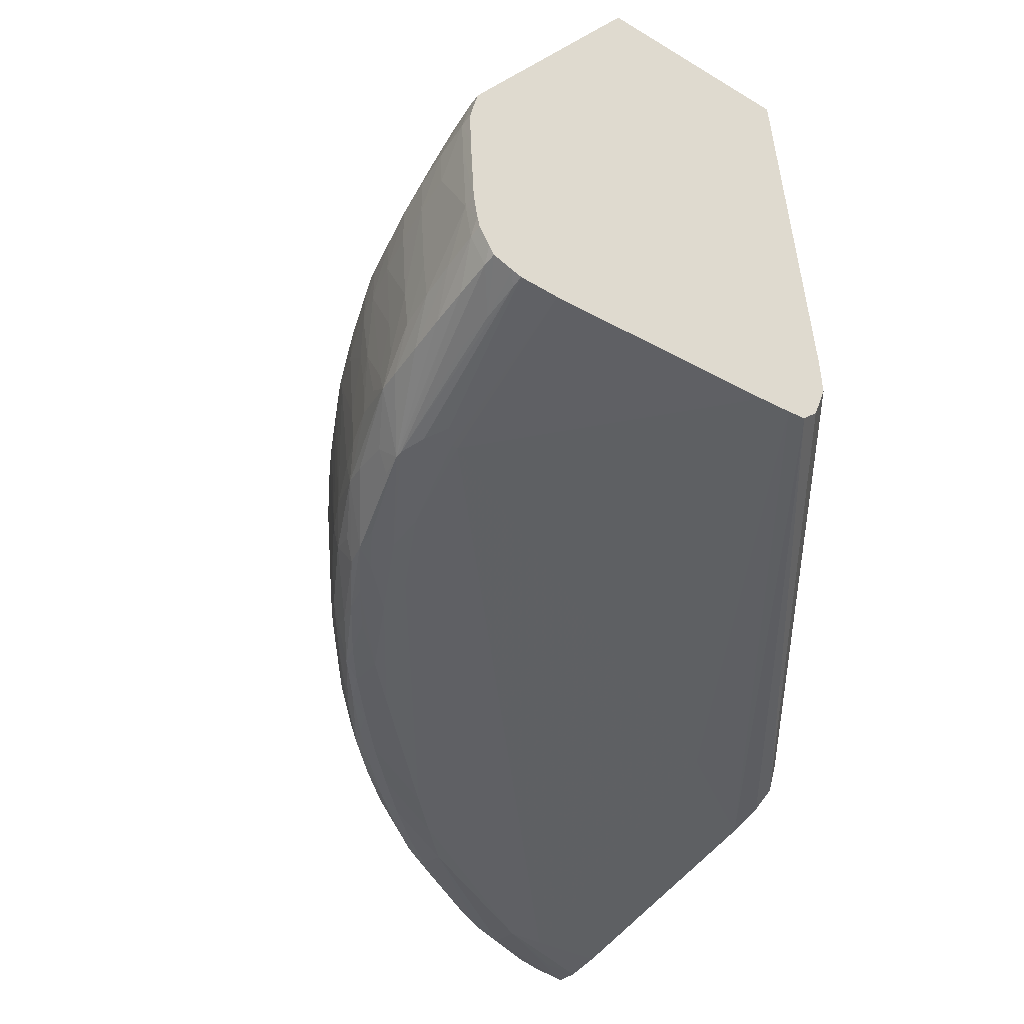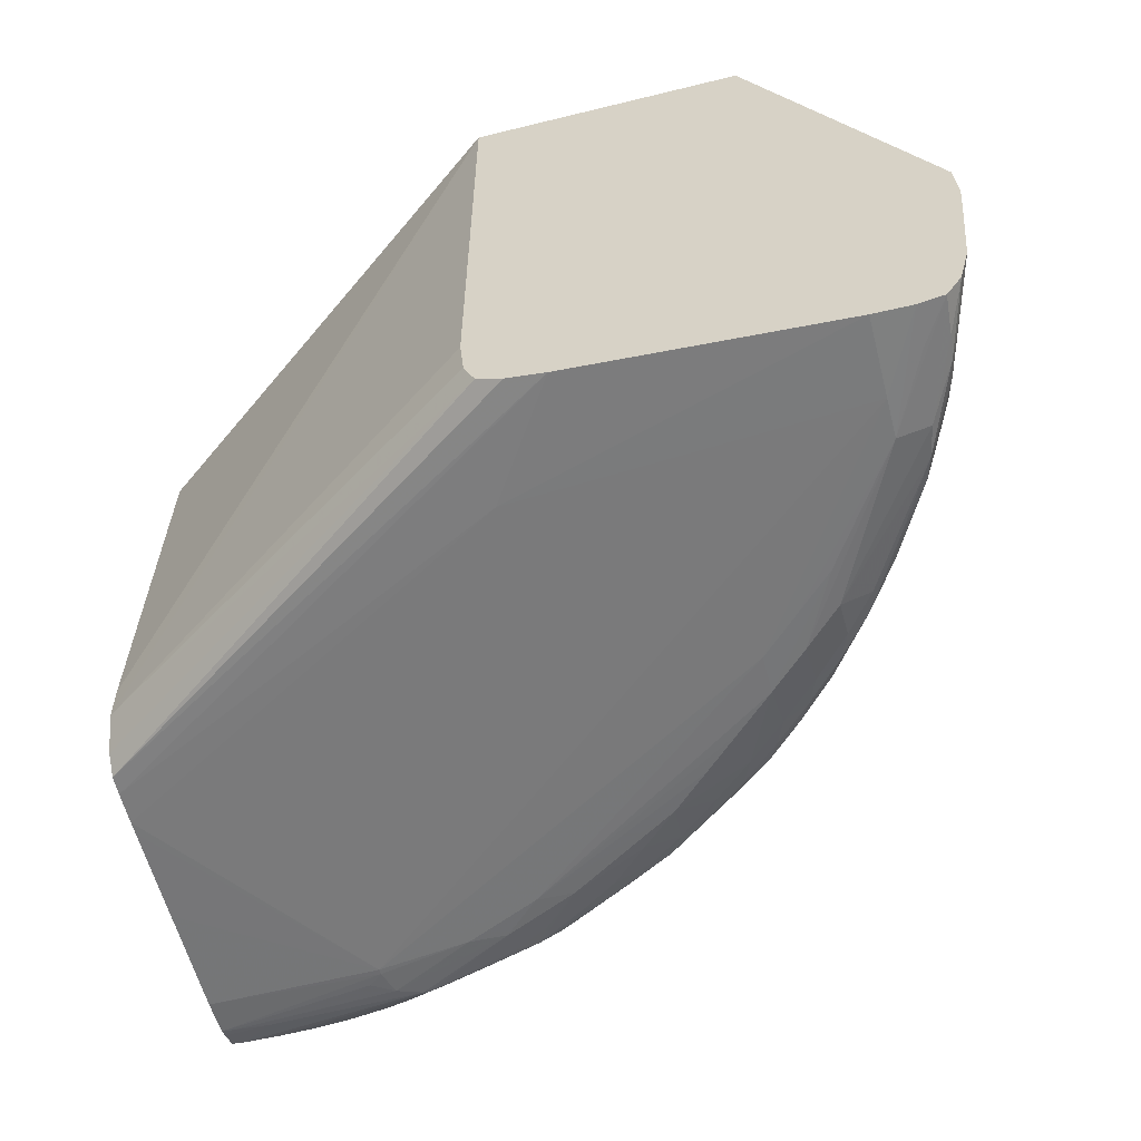
<metadata>
{"format":"obj","ext":"obj","renderer":"f3d","projection":"perspective","resolution":1024,"background":"white","views":[{"elev":-44.5,"azim":-125.0,"up":"+Z"},{"elev":-56.1,"azim":14.5,"up":"+Z"}]}
</metadata>
<code>
v -0.001997 0.0304 -0.04837
v -0.001997 0.03036 -0.04946
v -0.001997 0.03033 -0.04801
v -0.001629 0.0304 -0.04837
v -0.001997 0.03024 -0.05163
v -0.001629 0.03036 -0.04946
v -0.001997 0.03018 -0.04729
v -0.001629 0.03017 -0.04729
v -0.0005418 0.03033 -0.04837
v -0.0005418 0.03029 -0.04946
v -0.001997 0.03012 -0.05235
v -0.001629 0.03023 -0.05163
v -0.001997 0.03 -0.04699
v -0.0005418 0.03006 -0.04729
v 0.0005455 0.03022 -0.04837
v -0.001032 0.02522 -0.03919
v -0.0005418 0.0252 -0.03919
v 0.0005455 0.02513 -0.03919
v 0.0005455 0.0302 -0.04946
v 0.0005455 0.03004 -0.05163
v -0.001997 0.03005 -0.05272
v -0.001629 0.03006 -0.05272
v -0.0005418 0.03 -0.05272
v 0.0005455 0.02992 -0.05272
v -0.001997 0.02523 -0.03919
v -0.001629 0.02523 -0.03919
v 0.0009063 0.02509 -0.03919
v 0.001291 0.02504 -0.03919
v 0.0005455 0.02992 -0.04729
v 0.001633 0.03008 -0.04837
v 0.001633 0.03006 -0.04946
v 0.001633 0.02991 -0.05163
v 0.001633 0.0298 -0.05272
v -0.001997 0.02976 -0.05324
v -0.001629 0.02963 -0.05351
v 0.0005455 0.02959 -0.05353
v -0.0005418 0.02962 -0.05353
v 0.001633 0.02953 -0.0535
v 0.00272 0.02945 -0.05342
v -0.001997 0.01949 -0.03919
v 0.001538 0.02499 -0.03919
v 0.002162 0.02935 -0.04675
v 0.001733 0.02967 -0.04718
v 0.00272 0.02959 -0.04739
v 0.003805 0.02946 -0.04762
v 0.00272 0.02987 -0.04837
v 0.00272 0.02986 -0.04946
v 0.00272 0.02969 -0.05163
v 0.00272 0.0296 -0.05272
v 0.00339 0.02938 -0.05333
v -0.001997 0.02961 -0.0535
v 0.0005455 0.02881 -0.05395
v -0.0005418 0.02881 -0.0539
v 0.00418 0.02827 -0.05436
v 0.0044 0.02827 -0.05436
v -0.001997 0.01946 -0.03968
v 0.01033 0.01032 -0.03919
v 0.001835 0.02493 -0.03919
v 0.002371 0.02482 -0.03919
v 0.00272 0.02475 -0.03919
v 0.003317 0.02461 -0.03919
v 0.003805 0.0245 -0.03919
v 0.004431 0.02938 -0.04778
v 0.003805 0.02963 -0.04837
v 0.003805 0.02963 -0.04946
v 0.003532 0.02942 -0.05272
v 0.004075 0.02928 -0.05272
v 0.004892 0.02905 -0.05272
v 0.006679 0.02833 -0.0534
v 0.005979 0.02845 -0.0536
v 0.004814 0.02856 -0.05389
v -0.001997 0.02907 -0.0537
v -0.001629 0.02881 -0.05382
v 0.007067 0.02663 -0.05456
v 0.003456 0.02804 -0.05435
v 0.005124 0.02812 -0.0543
v 0.00781 0.02725 -0.0544
v 0.007067 0.02733 -0.05443
v -0.001997 0.01885 -0.05055
v 0.01027 0.01032 -0.05163
v 0.01786 0.01032 -0.03919
v -0.001997 0.01884 -0.05163
v 0.004941 0.02416 -0.03919
v 0.005523 0.02395 -0.03919
v 0.006852 0.02841 -0.04762
v 0.007576 0.02825 -0.04791
v 0.005979 0.02896 -0.04837
v 0.004573 0.02942 -0.04837
v 0.0046 0.02943 -0.04946
v 0.00437 0.02936 -0.05115
v 0.004797 0.02919 -0.05156
v 0.005979 0.0288 -0.05163
v 0.005979 0.0287 -0.05272
v 0.006815 0.02839 -0.05272
v 0.008154 0.02783 -0.05272
v 0.008939 0.0273 -0.05354
v 0.008166 0.02746 -0.05386
v 0.008534 0.02707 -0.05426
v -0.001997 0.02881 -0.05378
v 0.009241 0.02555 -0.05463
v 0.008154 0.02555 -0.05462
v 0.005979 0.02663 -0.05452
v 0.003234 0.02731 -0.05436
v 0.00281 0.02769 -0.0543
v 0.009963 0.02618 -0.05441
v 0.009241 0.02635 -0.05446
v 0.008166 0.02668 -0.05449
v 0.01039 0.01032 -0.05272
v 0.02282 0.01032 -0.04837
v 0.01786 0.01033 -0.03919
v -0.001997 0.01896 -0.05197
v 0.0107 0.01032 -0.05341
v 0.005655 0.0239 -0.03919
v 0.006016 0.02374 -0.03919
v 0.006647 0.02346 -0.03919
v 0.007067 0.02327 -0.03919
v 0.007774 0.02292 -0.03919
v 0.009017 0.02735 -0.04761
v 0.009741 0.02715 -0.04792
v 0.009324 0.02747 -0.04832
v 0.008112 0.02807 -0.04831
v 0.007722 0.02831 -0.04863
v 0.007157 0.0285 -0.04831
v 0.005979 0.02899 -0.04946
v 0.007067 0.02859 -0.04946
v 0.004997 0.02922 -0.05055
v 0.007715 0.02831 -0.04946
v 0.008259 0.02807 -0.04946
v 0.009095 0.02739 -0.05272
v 0.009638 0.02709 -0.05272
v 0.01101 0.02616 -0.05346
v 0.01068 0.02597 -0.05419
v -0.001997 0.02772 -0.05379
v 0.01141 0.02446 -0.05465
v 0.0125 0.02337 -0.05474
v 0.003234 0.02715 -0.05436
v 0.01359 0.02228 -0.05479
v 0.01467 0.0212 -0.05483
v 0.01576 0.02011 -0.05486
v 0.01576 0.01902 -0.05483
v 0.01203 0.02505 -0.05439
v 0.01141 0.02522 -0.05446
v 0.01033 0.02558 -0.05452
v 0.0229 0.01032 -0.04946
v 0.02281 0.01078 -0.04946
v 0.02276 0.0106 -0.04837
v 0.02207 0.01141 -0.04744
v 0.0177 0.01085 -0.03919
v 0.0219 0.0125 -0.04763
v 0.02178 0.01315 -0.04777
v -0.001997 0.01925 -0.05275
v 0.01141 0.01032 -0.0537
v -0.001997 0.01971 -0.05324
v 0.008317 0.02262 -0.03919
v 0.01108 0.02622 -0.04769
v 0.0113 0.02635 -0.04837
v 0.01029 0.02694 -0.04832
v 0.009902 0.02724 -0.04865
v 0.009241 0.02759 -0.04946
v 0.009904 0.02724 -0.04946
v 0.01045 0.02694 -0.04946
v 0.01137 0.02639 -0.04946
v 0.01165 0.02591 -0.05272
v 0.01244 0.02536 -0.05272
v 0.01225 0.02521 -0.05381
v 0.01139 0.02575 -0.05382
v -0.001997 0.02446 -0.0536
v 0.01243 0.02444 -0.05451
v 0.0136 0.02341 -0.05457
v 0.01474 0.02236 -0.05462
v -0.001997 0.02118 -0.05339
v -0.001997 0.02157 -0.05342
v 0.02011 0.0125 -0.05476
v 0.01033 0.01359 -0.05398
v 0.01583 0.02127 -0.05464
v 0.01685 0.01902 -0.05487
v 0.01794 0.01685 -0.05486
v 0.01685 0.01794 -0.05485
v 0.01398 0.02379 -0.05409
v 0.01325 0.02406 -0.05444
v 0.02285 0.01032 -0.05013
v 0.02276 0.01059 -0.05055
v 0.02254 0.01141 -0.05055
v 0.02263 0.01141 -0.04946
v 0.02253 0.01141 -0.04837
v 0.01754 0.01137 -0.03919
v 0.02219 0.0125 -0.04837
v 0.02185 0.01354 -0.04847
v 0.02163 0.01388 -0.04817
v 0.02056 0.01613 -0.04806
v 0.02074 0.0154 -0.04774
v 0.01652 0.01393 -0.03919
v 0.01667 0.01359 -0.03919
v 0.01713 0.01246 -0.03919
v 0.01726 0.01215 -0.03919
v 0.01736 0.01187 -0.03919
v 0.01744 0.01166 -0.03919
v 0.0125 0.01032 -0.05389
v -0.001997 0.02025 -0.05331
v 0.008822 0.02232 -0.03919
v 0.009768 0.02173 -0.03919
v 0.01303 0.02499 -0.04786
v 0.01184 0.026 -0.04837
v 0.009263 0.02205 -0.03919
v 0.01191 0.02606 -0.04946
v 0.0125 0.02566 -0.04946
v 0.01323 0.02514 -0.04946
v 0.01299 0.02496 -0.05272
v 0.01417 0.02394 -0.05337
v 0.01279 0.02481 -0.05381
v 0.01442 0.02307 -0.05448
v 0.01552 0.02204 -0.0545
v 0.02011 0.01359 -0.05482
v 0.0212 0.01032 -0.05461
v 0.02011 0.01032 -0.05459
v 0.01658 0.02096 -0.05451
v 0.0169 0.02016 -0.05465
v 0.01794 0.01794 -0.05483
v 0.0136 0.02421 -0.05376
v 0.01515 0.02277 -0.05424
v 0.02282 0.01032 -0.05055
v 0.0228 0.01032 -0.05083
v 0.02263 0.01032 -0.05265
v 0.02262 0.01033 -0.05272
v 0.02232 0.01141 -0.05272
v 0.02175 0.01307 -0.05332
v 0.02229 0.0125 -0.04946
v 0.02175 0.01415 -0.04889
v 0.02142 0.01458 -0.04847
v 0.02086 0.01576 -0.0484
v 0.02069 0.01638 -0.04879
v 0.02032 0.01679 -0.0484
v 0.01976 0.01771 -0.04837
v 0.01962 0.01748 -0.04777
v 0.01637 0.01425 -0.03919
v 0.01029 0.02133 -0.03919
v 0.01418 0.02396 -0.04778
v 0.01489 0.02363 -0.04837
v 0.01435 0.02409 -0.04837
v 0.01357 0.0247 -0.04828
v 0.01319 0.02511 -0.04859
v 0.0126 0.02543 -0.04828
v 0.011 0.02076 -0.03919
v 0.01124 0.02056 -0.03919
v 0.01377 0.02472 -0.04946
v 0.01444 0.02418 -0.04946
v 0.01498 0.02371 -0.04946
v 0.01476 0.02352 -0.05272
v 0.01536 0.02298 -0.05272
v 0.0153 0.02291 -0.05351
v 0.02101 0.01359 -0.05461
v 0.02192 0.01033 -0.05447
v 0.0212 0.01141 -0.05461
v 0.02192 0.01032 -0.05447
v 0.01759 0.01983 -0.0545
v 0.01624 0.02168 -0.0542
v 0.01795 0.019 -0.05461
v 0.01878 0.01794 -0.05456
v 0.02083 0.01448 -0.05452
v 0.02262 0.01032 -0.05272
v 0.02235 0.01032 -0.05381
v 0.02211 0.01141 -0.05381
v 0.02183 0.01247 -0.05374
v 0.02167 0.01281 -0.05405
v 0.02152 0.0135 -0.05374
v 0.02158 0.01369 -0.05272
v 0.02173 0.0141 -0.04979
v 0.02175 0.01415 -0.04907
v 0.021 0.01576 -0.04946
v 0.02069 0.01639 -0.04946
v 0.0204 0.01693 -0.04946
v 0.01986 0.01787 -0.04946
v 0.01953 0.01842 -0.04946
v 0.01942 0.01826 -0.04837
v 0.01842 0.01949 -0.04795
v 0.01519 0.01626 -0.03919
v 0.01529 0.01608 -0.03919
v 0.01623 0.01449 -0.03919
v 0.01154 0.02031 -0.03919
v 0.01189 0.02001 -0.03919
v 0.01217 0.01976 -0.03919
v 0.01531 0.02292 -0.04774
v 0.01549 0.02308 -0.04837
v 0.01558 0.02317 -0.04946
v 0.01613 0.02264 -0.04946
v 0.01696 0.02128 -0.05272
v 0.01742 0.02069 -0.05339
v 0.02177 0.01209 -0.05438
v 0.02184 0.01141 -0.05443
v 0.0173 0.02056 -0.05411
v 0.01857 0.01863 -0.05445
v 0.01971 0.01659 -0.05448
v 0.02064 0.01521 -0.05432
v 0.02117 0.01468 -0.05272
v 0.02095 0.01478 -0.0539
v 0.02139 0.01468 -0.05055
v 0.02154 0.01458 -0.04944
v 0.02067 0.01634 -0.05012
v 0.01969 0.01759 -0.05272
v 0.01946 0.01832 -0.05055
v 0.01898 0.01902 -0.05055
v 0.01854 0.01965 -0.05055
v 0.0191 0.01902 -0.04946
v 0.01857 0.01969 -0.04868
v 0.01886 0.01909 -0.04834
v 0.01812 0.02008 -0.04834
v 0.01754 0.02083 -0.04837
v 0.01741 0.02068 -0.04781
v 0.01424 0.01752 -0.03919
v 0.01452 0.01716 -0.03919
v 0.01478 0.01681 -0.03919
v 0.01504 0.01646 -0.03919
v 0.01242 0.01953 -0.03919
v 0.01637 0.02182 -0.04776
v 0.01603 0.02254 -0.04837
v 0.01272 0.01923 -0.03919
v 0.01663 0.0221 -0.04946
v 0.01747 0.02074 -0.05272
v 0.01794 0.02011 -0.05272
v 0.0184 0.01946 -0.05272
v 0.01869 0.01878 -0.05381
v 0.0183 0.01933 -0.05381
v 0.0177 0.02016 -0.05377
v 0.01927 0.01789 -0.05384
v 0.01951 0.01731 -0.05422
v 0.02072 0.01536 -0.0536
v 0.01963 0.0175 -0.0535
v 0.02078 0.01549 -0.05272
v 0.02052 0.01603 -0.05272
v 0.0201 0.01685 -0.05272
v 0.01932 0.01813 -0.05272
v 0.0186 0.01972 -0.04946
v 0.01813 0.0202 -0.05055
v 0.01819 0.02027 -0.04946
v 0.01764 0.02095 -0.04946
v 0.01708 0.02138 -0.04837
v 0.01654 0.02199 -0.04837
v 0.01347 0.01841 -0.03919
v 0.013 0.01893 -0.03919
v 0.01322 0.01869 -0.03919
v 0.01718 0.0215 -0.04946
f 190 233 234
f 189 230 190
f 189 228 229
f 190 230 231
f 188 228 189
f 190 231 232
f 190 232 233
f 189 229 230
f 201 236 202
f 190 235 191
f 191 235 192
f 202 237 238
f 202 238 239
f 202 239 240
f 202 240 241
f 202 241 242
f 190 234 235
f 187 228 188
f 182 222 223
f 184 228 185
f 176 213 177
f 202 242 203
f 177 213 178
f 179 210 219
f 179 219 209
f 179 209 220
f 179 220 180
f 180 220 211
f 181 221 182
f 182 221 222
f 182 223 224
f 182 224 183
f 183 224 225
f 183 225 226
f 183 226 227
f 183 227 184
f 184 227 228
f 185 228 187
f 202 236 243
f 216 255 217
f 202 244 237
f 216 256 255
f 217 255 257
f 217 257 218
f 218 257 258
f 218 258 259
f 218 259 251
f 220 250 256
f 223 260 224
f 224 260 261
f 224 261 262
f 224 262 263
f 224 263 226
f 224 226 225
f 226 263 264
f 226 264 265
f 226 265 266
f 176 218 213
f 216 220 256
f 214 253 254
f 213 253 214
f 213 252 253
f 203 242 241
f 203 241 205
f 205 241 206
f 206 241 207
f 207 241 245
f 207 245 208
f 208 245 209
f 209 219 210
f 202 243 244
f 209 245 246
f 209 247 248
f 209 248 249
f 209 249 250
f 209 250 220
f 211 220 212
f 212 220 216
f 213 218 251
f 213 251 252
f 209 246 247
f 176 217 218
f 150 185 187
f 175 216 217
f 141 168 142
f 141 166 165
f 144 181 145
f 145 181 182
f 145 182 183
f 145 183 184
f 145 184 146
f 146 184 185
f 146 185 150
f 146 150 149
f 146 149 147
f 148 150 186
f 226 266 267
f 150 187 188
f 150 188 189
f 150 189 190
f 150 190 191
f 141 180 168
f 141 179 180
f 141 165 179
f 140 178 173
f 134 143 142
f 134 142 168
f 134 168 135
f 135 168 169
f 135 169 170
f 135 170 137
f 136 171 172
f 136 172 167
f 150 191 192
f 136 140 173
f 136 174 171
f 137 170 138
f 138 170 139
f 139 170 175
f 139 175 176
f 139 176 177
f 139 177 178
f 139 178 140
f 136 173 174
f 175 217 176
f 150 192 193
f 150 194 195
f 164 208 209
f 164 209 165
f 165 209 210
f 165 210 179
f 168 180 169
f 169 180 211
f 169 211 170
f 170 211 212
f 170 212 175
f 171 174 199
f 173 178 213
f 173 213 214
f 173 214 215
f 173 215 174
f 174 215 198
f 174 198 199
f 175 212 216
f 164 207 208
f 164 206 207
f 164 205 206
f 163 205 164
f 150 195 196
f 150 196 197
f 150 197 186
f 152 153 198
f 153 199 198
f 154 200 155
f 155 201 202
f 155 202 203
f 150 193 194
f 155 203 156
f 155 204 201
f 156 158 157
f 156 203 205
f 158 205 162
f 158 162 161
f 158 161 160
f 158 160 159
f 162 205 163
f 155 200 204
f 226 267 227
f 257 291 258
f 227 267 268
f 290 323 322
f 290 322 291
f 291 321 324
f 291 324 325
f 291 325 293
f 291 293 292
f 291 322 321
f 293 326 295
f 293 325 327
f 293 327 326
f 294 295 326
f 294 326 328
f 294 328 298
f 294 298 296
f 298 328 329
f 298 329 330
f 298 330 299
f 287 323 290
f 299 330 327
f 287 322 323
f 287 320 321
f 275 309 310
f 275 310 311
f 275 311 312
f 275 312 276
f 281 313 282
f 282 314 315
f 282 315 283
f 282 313 316
f 282 316 314
f 283 315 285
f 283 285 284
f 285 315 317
f 285 317 318
f 285 318 286
f 286 318 287
f 287 318 319
f 287 319 320
f 287 321 322
f 299 327 331
f 299 331 300
f 300 331 301
f 314 340 338
f 315 337 317
f 317 341 318
f 317 337 341
f 318 341 335
f 318 335 333
f 320 331 327
f 320 327 321
f 321 327 324
f 324 327 325
f 326 329 328
f 326 327 330
f 326 330 329
f 333 335 334
f 335 341 336
f 336 341 337
f 133 136 167
f 314 339 340
f 314 316 339
f 314 337 315
f 308 338 309
f 301 320 302
f 301 331 320
f 302 332 303
f 302 320 319
f 302 319 318
f 302 318 333
f 302 333 334
f 302 334 332
f 275 308 309
f 303 332 304
f 304 334 335
f 304 335 336
f 304 336 307
f 304 307 306
f 307 336 308
f 308 336 337
f 308 337 314
f 308 314 338
f 304 332 334
f 227 268 228
f 275 307 308
f 275 304 306
f 237 282 238
f 238 282 283
f 238 283 284
f 238 284 247
f 238 247 246
f 238 246 239
f 239 246 241
f 239 241 240
f 241 246 245
f 247 284 249
f 247 249 248
f 249 284 285
f 249 285 286
f 249 286 287
f 249 287 250
f 250 287 256
f 251 259 288
f 237 281 282
f 251 288 289
f 237 280 281
f 237 244 279
f 228 268 269
f 228 269 231
f 228 231 230
f 228 230 229
f 231 269 270
f 231 270 271
f 231 271 272
f 231 272 273
f 231 273 274
f 231 274 233
f 231 233 232
f 233 274 234
f 234 274 275
f 234 275 276
f 234 276 277
f 234 277 278
f 234 278 235
f 237 279 280
f 251 289 252
f 252 254 253
f 252 289 261
f 267 297 268
f 268 297 269
f 269 298 270
f 269 296 298
f 270 298 271
f 271 298 299
f 271 299 272
f 272 299 273
f 273 299 300
f 273 300 301
f 273 301 302
f 273 302 303
f 273 303 304
f 273 304 274
f 274 304 305
f 274 305 275
f 275 305 304
f 267 269 297
f 267 296 269
f 267 294 296
f 266 294 267
f 252 261 254
f 255 256 290
f 255 290 291
f 255 291 257
f 256 287 290
f 258 291 292
f 258 292 259
f 259 293 264
f 275 306 307
f 259 264 288
f 261 289 288
f 261 288 262
f 262 288 264
f 262 264 263
f 264 293 265
f 265 294 266
f 265 293 295
f 265 295 294
f 259 292 293
f 132 166 141
f 156 205 158
f 131 165 166
f 16 60 59
f 16 59 58
f 16 58 41
f 16 41 28
f 16 28 27
f 16 27 18
f 16 18 17
f 19 31 32
f 19 32 20
f 20 32 33
f 20 33 24
f 21 22 35
f 21 35 34
f 22 23 36
f 22 36 37
f 22 37 35
f 23 24 38
f 16 61 60
f 23 38 36
f 16 62 61
f 16 84 83
f 16 316 313
f 16 313 281
f 16 281 280
f 16 280 279
f 16 279 244
f 16 244 243
f 16 243 236
f 16 236 201
f 16 201 204
f 16 204 200
f 16 200 154
f 16 154 117
f 16 117 116
f 16 116 115
f 16 115 114
f 16 114 113
f 16 113 84
f 16 83 62
f 24 33 39
f 24 39 38
f 28 41 42
f 39 50 55
f 40 56 57
f 41 58 42
f 42 59 60
f 42 60 61
f 42 61 62
f 42 62 44
f 42 44 43
f 42 58 59
f 44 62 45
f 45 63 46
f 45 62 63
f 46 63 64
f 46 64 65
f 46 65 47
f 47 65 48
f 48 65 66
f 38 39 55
f 37 55 54
f 36 55 37
f 36 38 55
f 28 42 43
f 28 43 29
f 29 43 44
f 29 44 30
f 30 44 45
f 30 45 46
f 30 46 47
f 30 47 31
f 16 339 316
f 31 47 32
f 32 48 49
f 32 49 33
f 33 50 39
f 34 35 51
f 35 52 53
f 35 53 51
f 35 37 54
f 35 54 52
f 32 47 48
f 48 66 49
f 16 340 339
f 16 309 338
f 1 13 7
f 1 7 3
f 1 3 4
f 1 4 2
f 2 4 6
f 2 6 5
f 3 7 8
f 3 8 4
f 4 8 9
f 4 9 10
f 4 10 6
f 5 6 12
f 5 12 11
f 6 10 12
f 7 13 8
f 8 14 15
f 8 15 9
f 1 25 13
f 8 13 16
f 1 40 25
f 1 79 56
f 1 2 5
f 1 5 11
f 1 11 21
f 1 21 34
f 1 34 51
f 1 51 72
f 1 72 99
f 1 99 133
f 1 133 167
f 1 167 172
f 1 172 171
f 1 171 199
f 1 199 153
f 1 153 151
f 1 151 111
f 1 111 82
f 1 82 79
f 1 56 40
f 8 16 17
f 8 17 18
f 8 18 14
f 16 81 110
f 16 110 148
f 16 148 186
f 16 186 197
f 16 197 196
f 16 196 195
f 16 195 194
f 16 194 193
f 16 193 192
f 16 192 235
f 16 235 278
f 16 278 277
f 16 277 276
f 16 276 312
f 16 312 311
f 16 311 310
f 16 310 309
f 16 57 81
f 16 40 57
f 16 25 40
f 16 26 25
f 9 15 19
f 9 19 10
f 10 19 20
f 10 20 12
f 11 12 22
f 11 22 21
f 12 23 22
f 12 20 24
f 16 338 340
f 12 24 23
f 13 26 16
f 14 18 27
f 14 27 28
f 14 28 29
f 14 29 30
f 14 30 15
f 15 30 31
f 15 31 19
f 13 25 26
f 49 66 50
f 33 49 50
f 50 67 68
f 95 127 128
f 95 128 129
f 131 166 132
f 95 129 96
f 96 98 97
f 50 66 67
f 96 130 131
f 96 131 132
f 96 132 98
f 98 132 105
f 99 104 103
f 99 103 133
f 100 106 134
f 100 134 135
f 100 135 101
f 101 136 102
f 101 135 137
f 95 125 127
f 94 125 95
f 92 126 124
f 92 94 93
f 86 117 118
f 86 118 119
f 86 119 120
f 86 120 121
f 86 121 122
f 86 122 123
f 86 123 87
f 87 124 88
f 101 137 138
f 87 123 122
f 87 125 124
f 88 124 89
f 89 126 91
f 89 91 90
f 89 124 126
f 91 126 92
f 92 124 125
f 92 125 94
f 87 122 125
f 86 116 117
f 101 138 139
f 101 140 136
f 119 158 120
f 119 154 155
f 120 158 121
f 121 158 122
f 122 159 128
f 122 128 127
f 122 127 125
f 122 158 159
f 128 159 129
f 129 159 160
f 129 160 130
f 130 160 161
f 130 161 162
f 130 162 163
f 130 163 131
f 131 163 164
f 131 164 165
f 119 157 158
f 119 156 157
f 119 155 156
f 117 119 118
f 102 136 103
f 103 136 133
f 105 132 141
f 105 141 142
f 105 142 143
f 105 143 106
f 106 143 134
f 109 144 145
f 101 139 140
f 109 145 146
f 109 147 110
f 110 147 149
f 110 149 150
f 110 150 148
f 111 151 112
f 112 151 153
f 112 153 152
f 117 154 119
f 109 146 147
f 85 116 86
f 96 129 130
f 85 114 115
f 57 215 214
f 57 214 254
f 57 254 261
f 57 261 260
f 57 260 223
f 57 223 222
f 57 222 221
f 57 221 181
f 57 181 144
f 57 144 109
f 57 109 81
f 57 79 82
f 57 82 80
f 62 83 63
f 63 83 84
f 63 84 85
f 63 85 86
f 57 198 215
f 63 86 87
f 57 152 198
f 57 108 112
f 50 68 69
f 50 69 70
f 50 70 71
f 50 71 55
f 51 53 72
f 52 54 53
f 53 73 72
f 53 54 73
f 54 55 74
f 54 74 75
f 54 75 73
f 85 115 116
f 55 76 77
f 55 77 78
f 55 78 74
f 56 79 57
f 57 80 108
f 57 112 152
f 63 87 88
f 55 71 76
f 64 88 89
f 74 100 101
f 74 101 102
f 74 102 75
f 75 103 104
f 75 104 99
f 75 102 103
f 77 98 105
f 77 105 106
f 74 78 100
f 77 106 100
f 77 107 78
f 80 82 108
f 81 109 110
f 82 111 112
f 82 112 108
f 84 113 85
f 85 113 114
f 63 88 64
f 77 100 107
f 73 75 99
f 78 107 100
f 71 77 76
f 64 89 65
f 72 73 99
f 65 89 90
f 65 90 66
f 66 90 67
f 68 90 91
f 68 91 92
f 68 92 93
f 68 93 69
f 67 90 68
f 69 94 95
f 70 77 71
f 69 95 96
f 69 96 97
f 69 97 98
f 69 98 77
f 69 93 94
f 69 77 70

</code>
